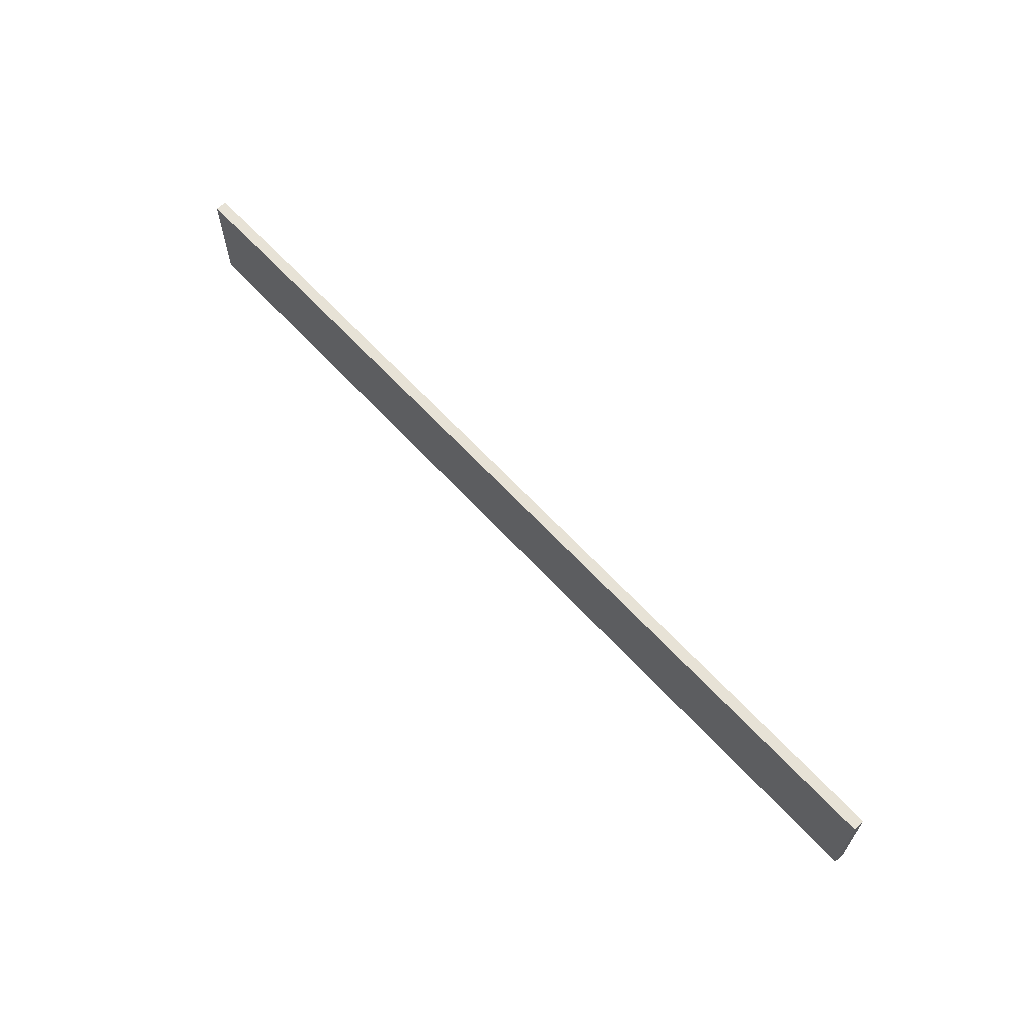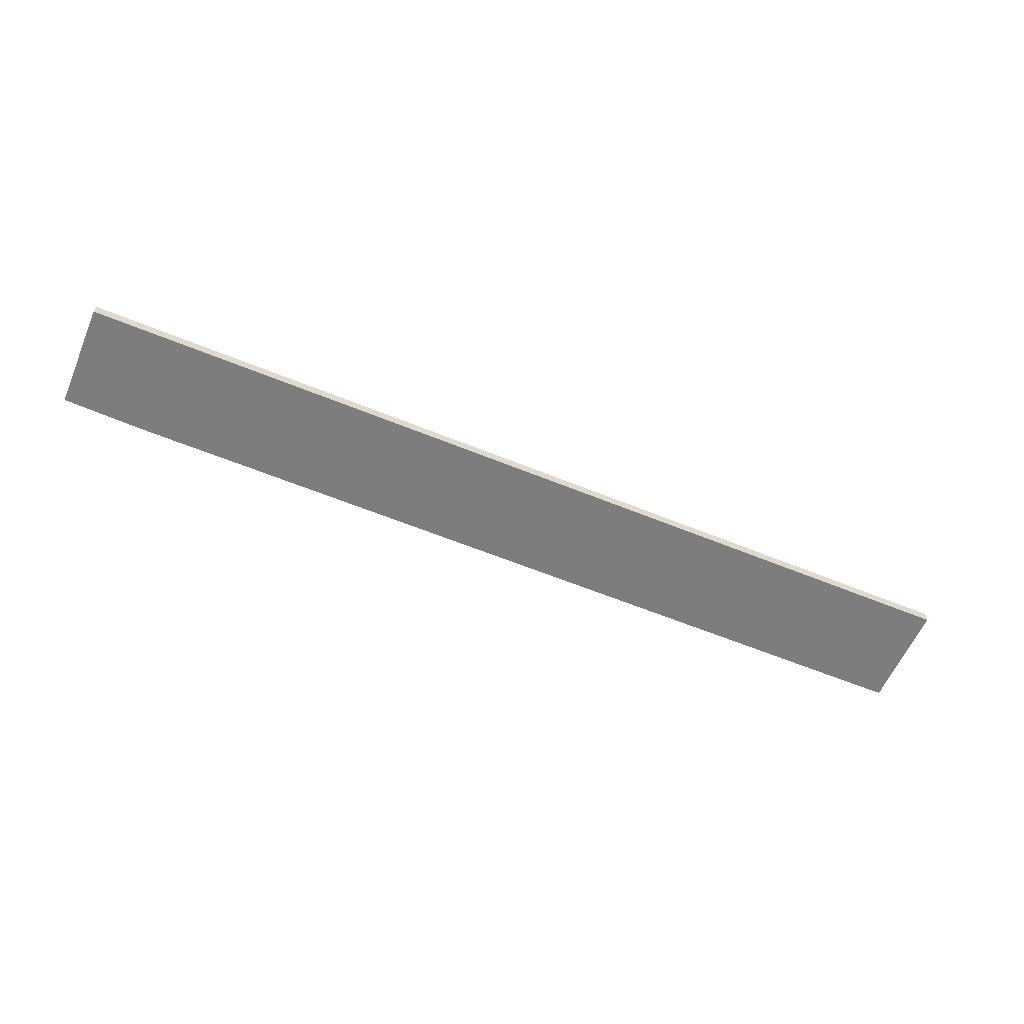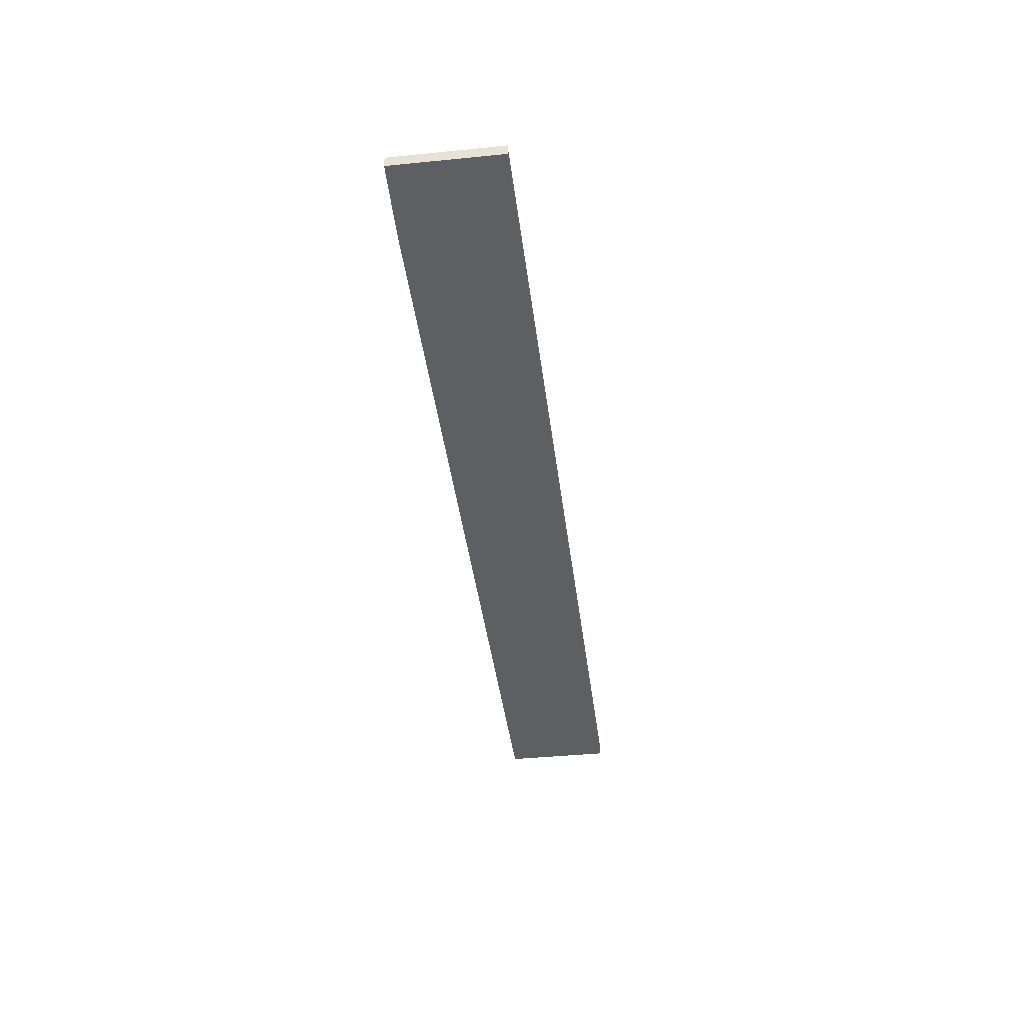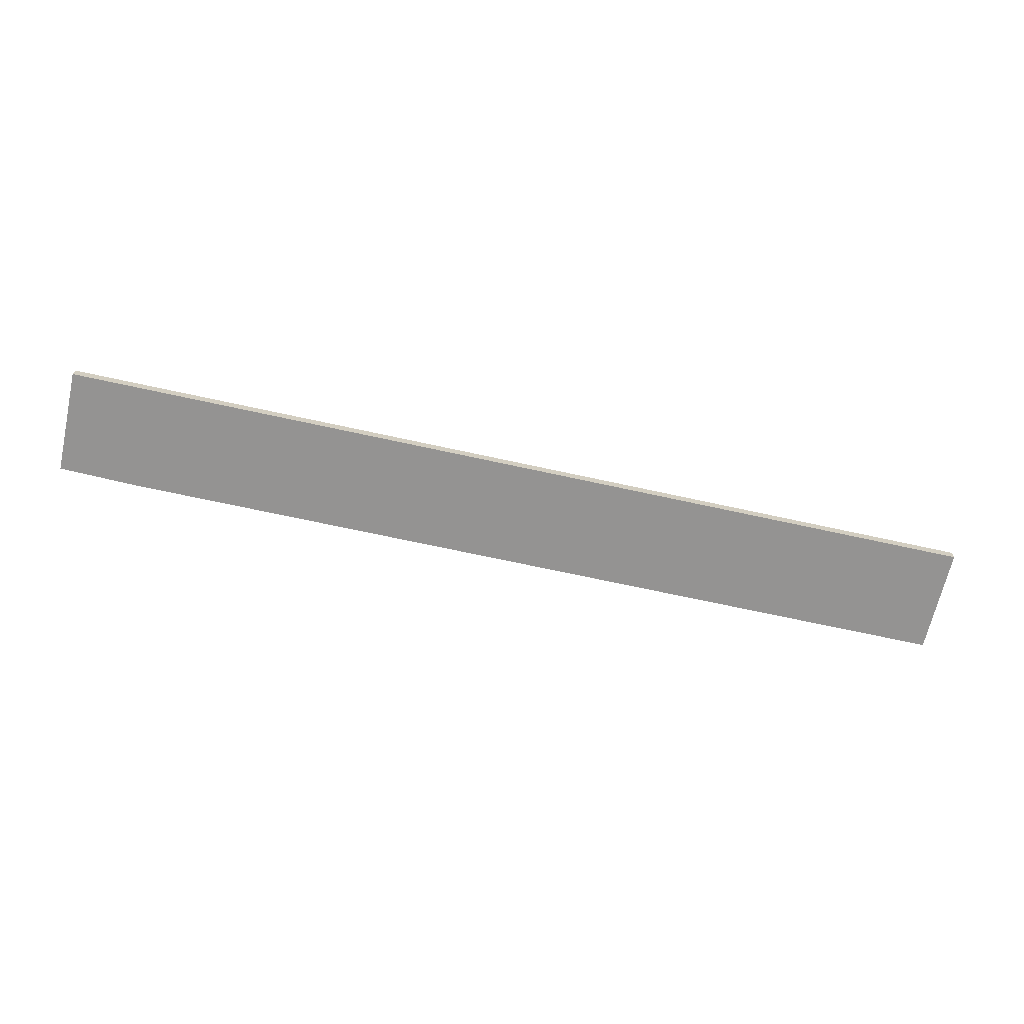
<metadata>
{"format":"obj","ext":"obj","renderer":"f3d","projection":"perspective","resolution":1024,"background":"white","views":[{"elev":63.4,"azim":-132.4,"up":"+Z"},{"elev":-59.1,"azim":157.0,"up":"+Y"},{"elev":-40.5,"azim":97.0,"up":"+Y"},{"elev":-66.8,"azim":167.4,"up":"+Y"}]}
</metadata>
<code>
v 267.7 53.85 -164.5
v 267.7 53.85 -161
v 267.7 54.23 -164.5
v 298.2 53.85 -164.5
v 267.7 54.23 -161
v 270.3 53.85 -161
v 298.2 54.23 -164.5
v 298.2 53.85 -161.1
v 270.3 54.23 -161
v 295.7 53.85 -161
v 298.2 54.23 -161.1
v 295.7 54.23 -161
f 1 2 5
f 1 5 3
f 1 3 7
f 1 7 4
f 1 4 8
f 1 8 10
f 1 10 6
f 1 6 2
f 2 6 9
f 2 9 5
f 3 5 9
f 3 9 12
f 3 12 11
f 3 11 7
f 4 7 11
f 4 11 8
f 6 10 12
f 6 12 9
f 8 11 12
f 8 12 10

</code>
